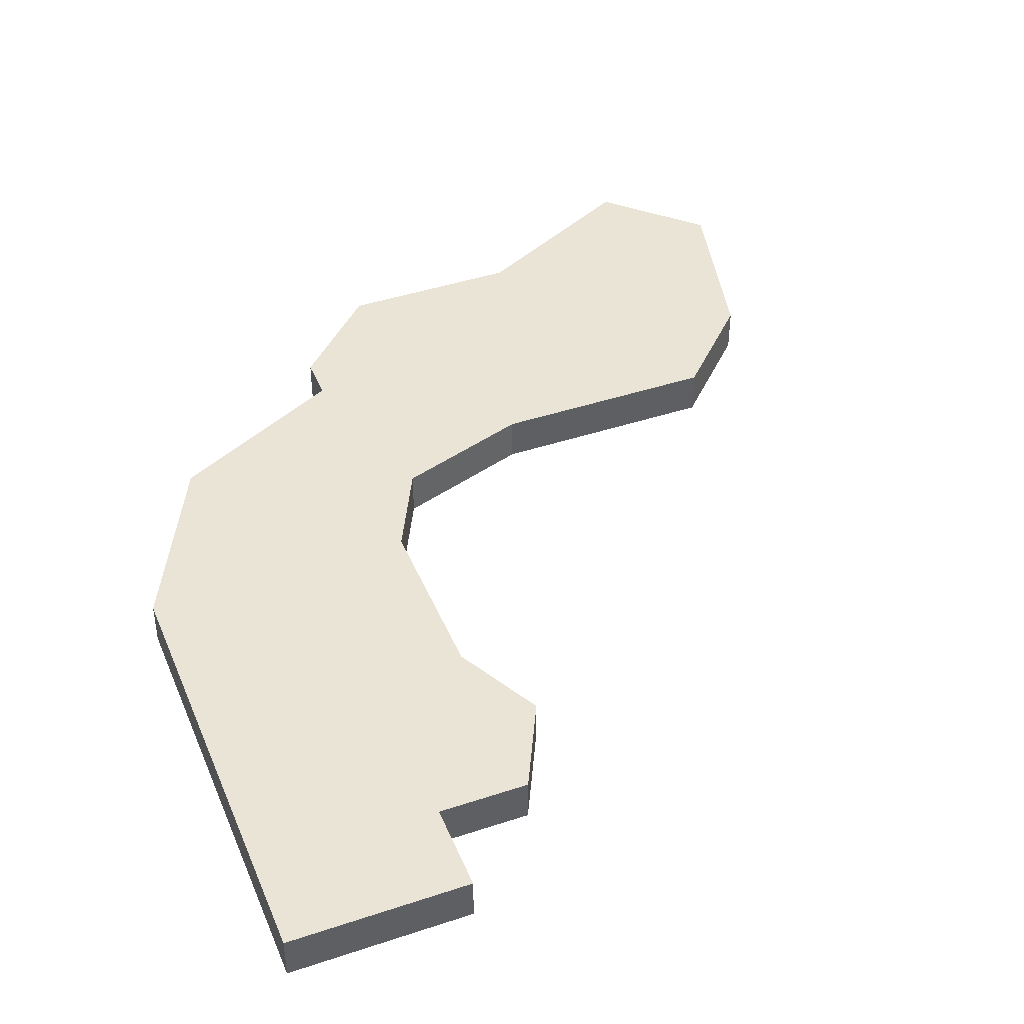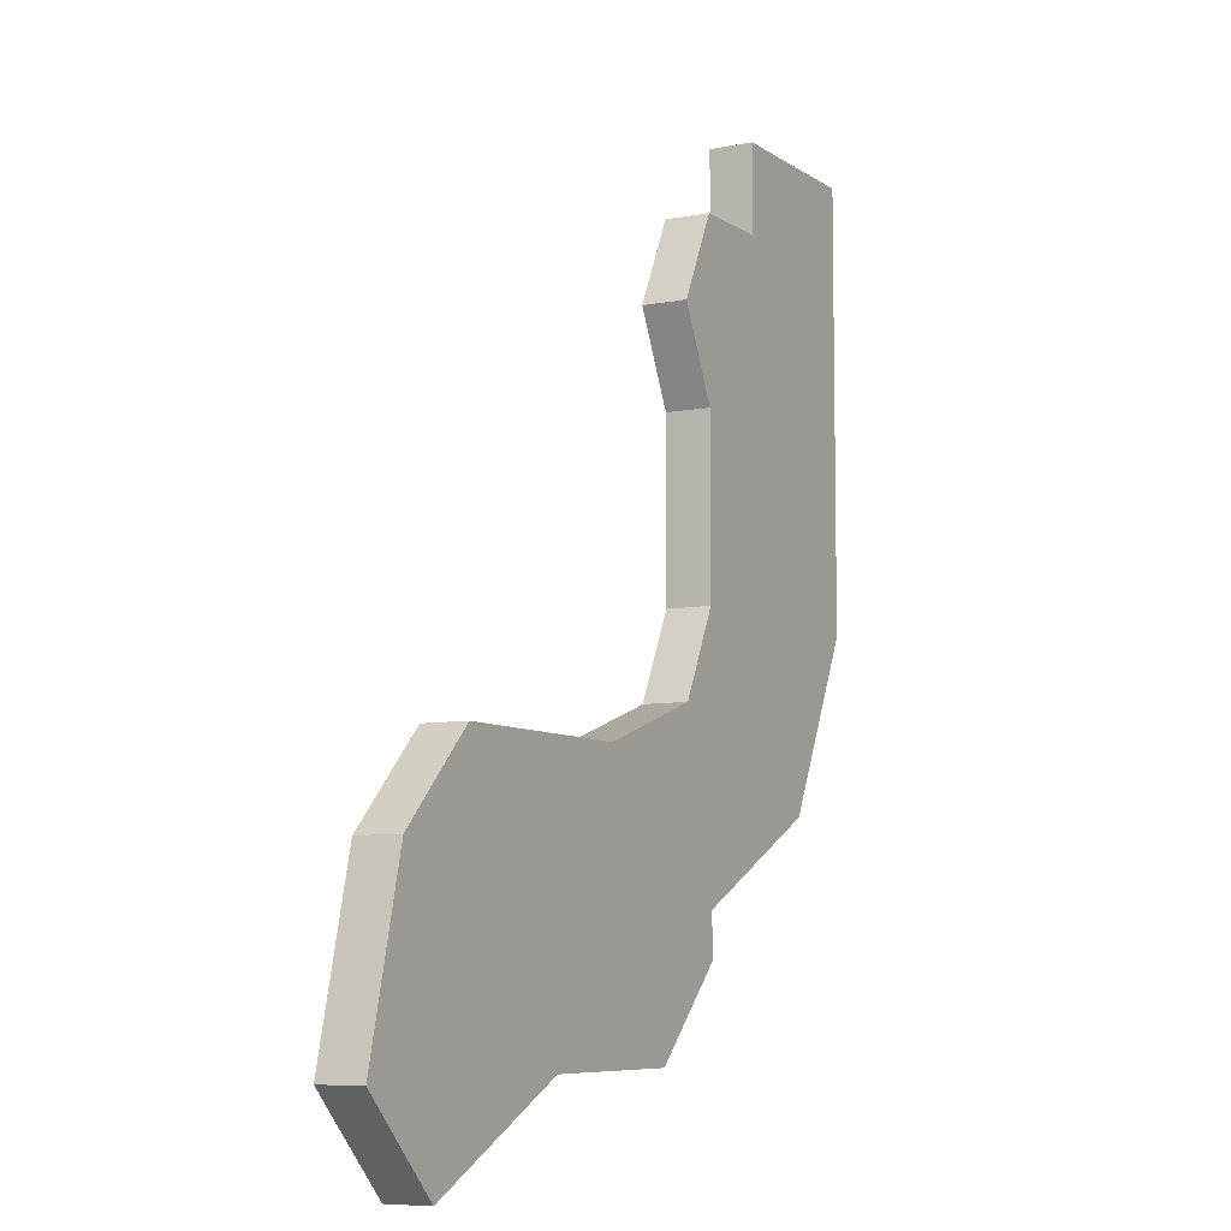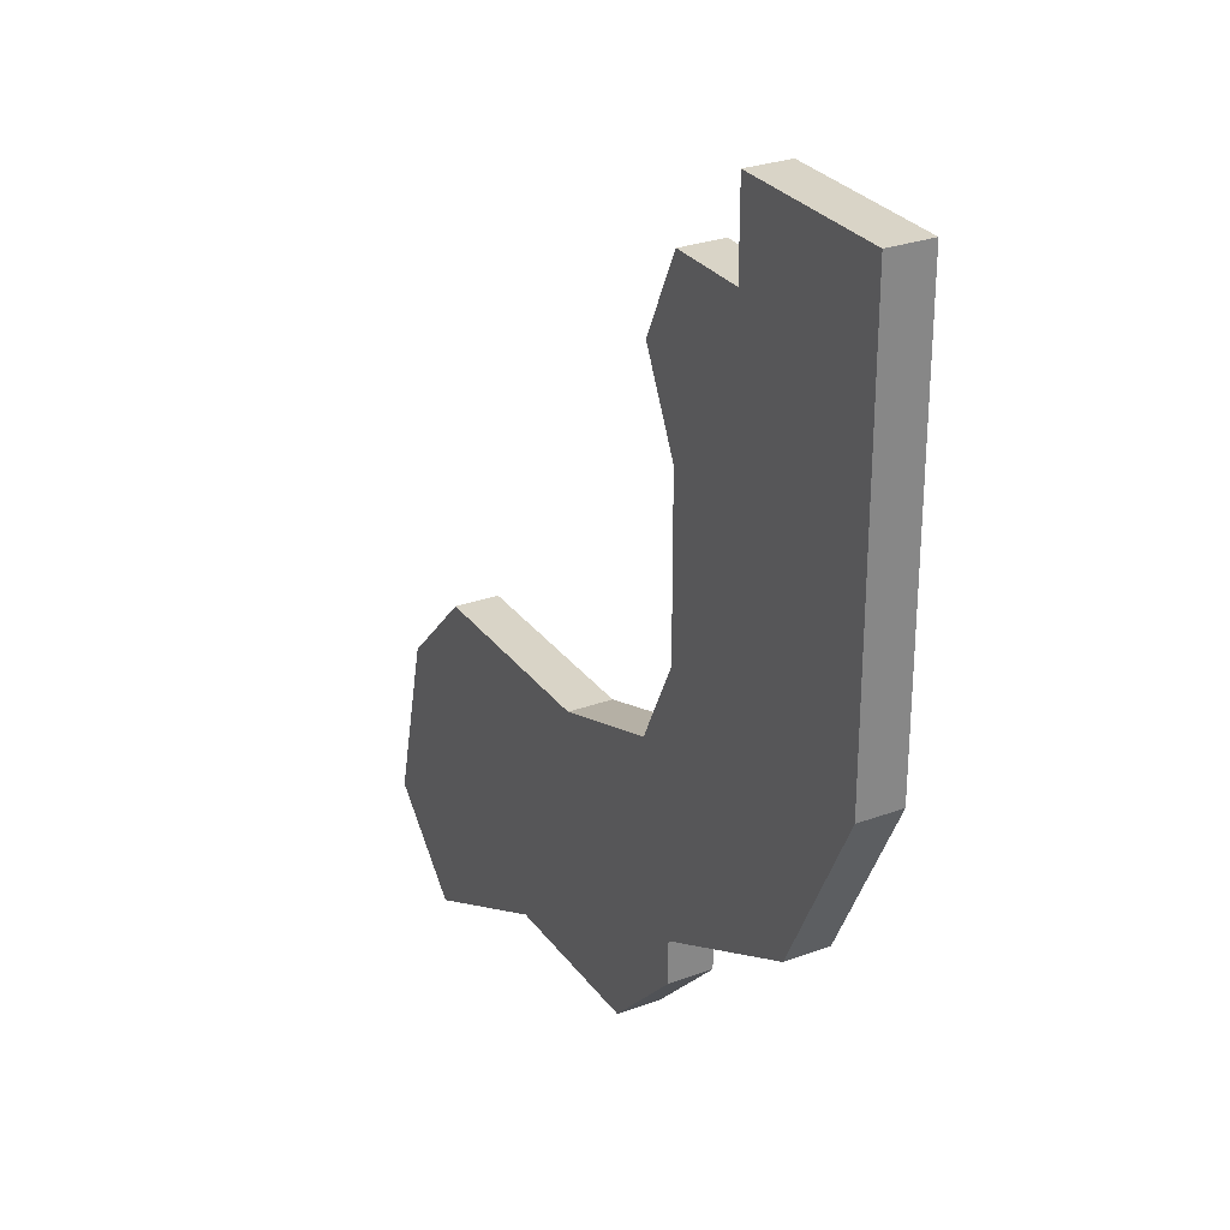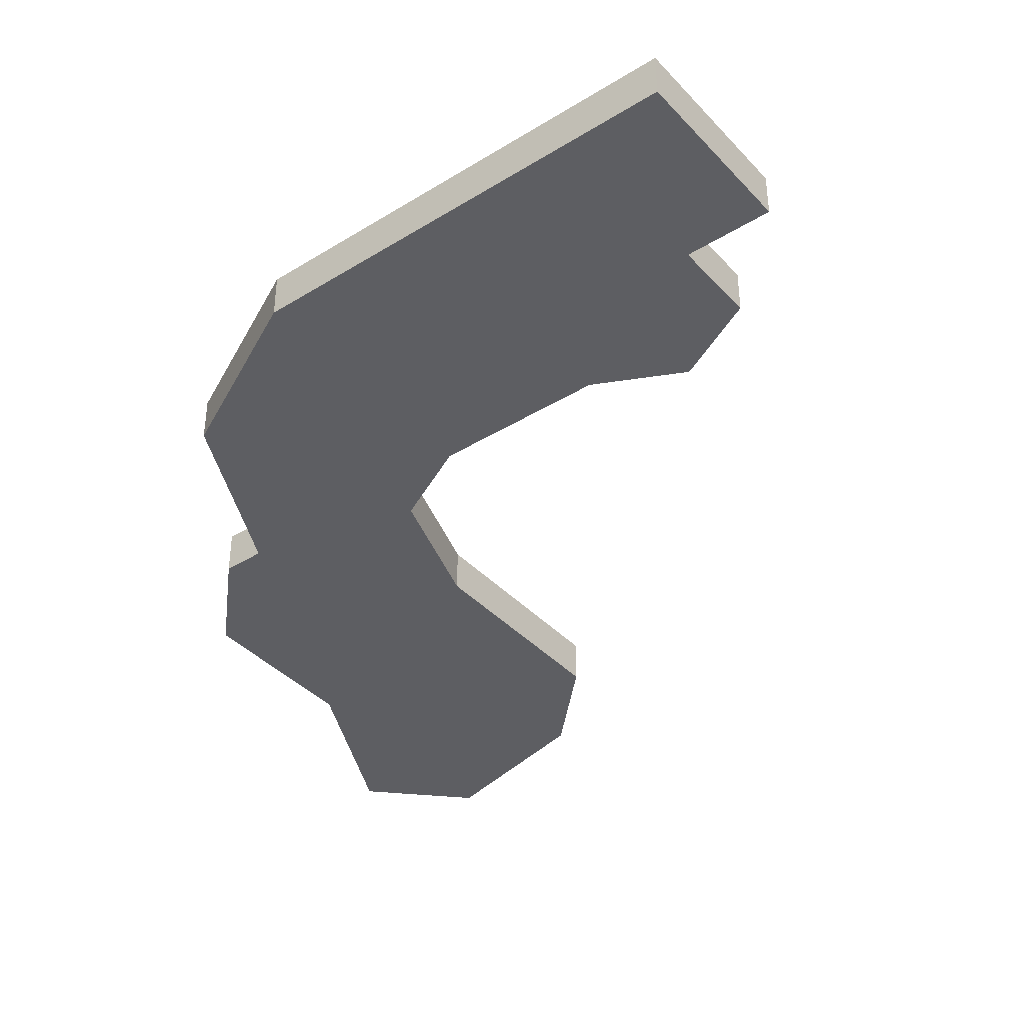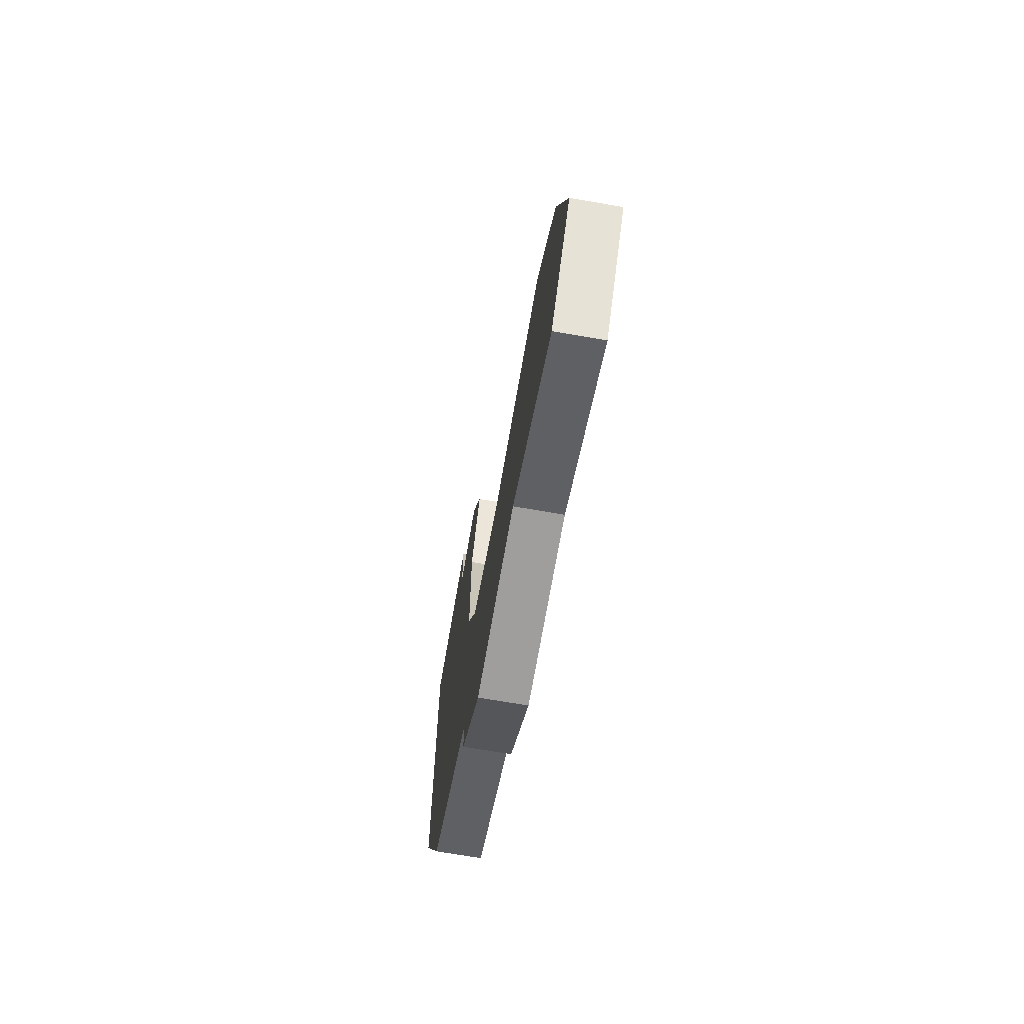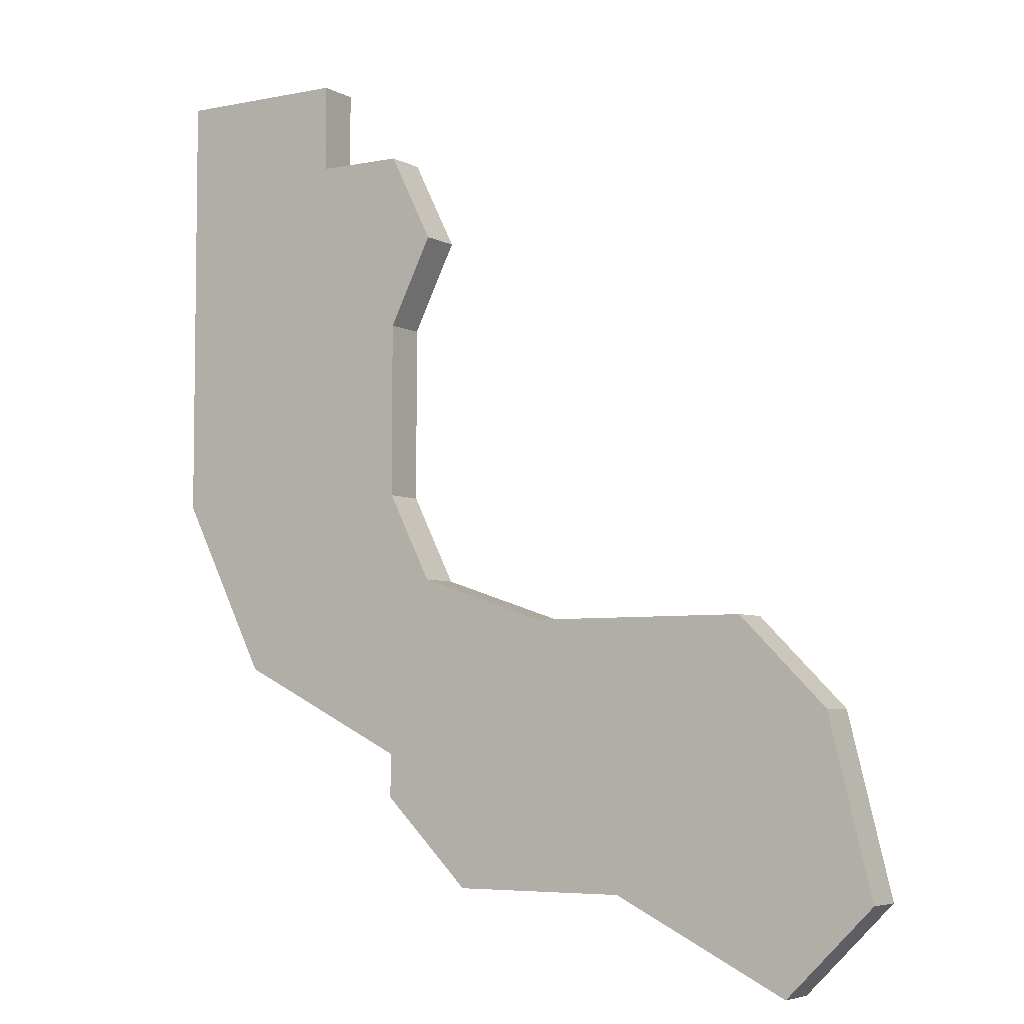
<metadata>
{"format":"obj","ext":"obj","renderer":"f3d","projection":"perspective","resolution":1024,"background":"white","views":[{"elev":42.7,"azim":158.4,"up":"+Z"},{"elev":-7.3,"azim":-61.0,"up":"+Y"},{"elev":28.4,"azim":61.0,"up":"+Y"},{"elev":-38.9,"azim":127.7,"up":"+Z"},{"elev":-71.0,"azim":-99.8,"up":"+Y"},{"elev":-5.2,"azim":-147.7,"up":"+Y"}]}
</metadata>
<code>
v 4078 -1290 0
v 4078 -1290 1
v 4078 -1300 0
v 4078 -1300 1
v 4078 -1301 0
v 4078 -1301 1
v 4078 -1294 0
v 4078 -1294 1
v 4078 -1286 0
v 4078 -1286 1
v 4069 -1297 0
v 4069 -1297 1
v 4077 -1296 0
v 4077 -1296 1
v 4077 -1288 0
v 4077 -1288 1
v 4068 -1305 0
v 4068 -1305 1
v 4076 -1303 0
v 4076 -1303 1
v 4084 -1284 0
v 4084 -1284 1
v 4084 -1294 0
v 4084 -1294 1
v 4067 -1299 0
v 4067 -1299 1
v 4066 -1303 0
v 4066 -1303 1
v 4074 -1297 0
v 4074 -1297 1
v 4082 -1298 0
v 4082 -1298 1
v 4072 -1303 0
v 4072 -1303 1
v 4080 -1284 0
v 4080 -1284 1
v 4080 -1286 0
v 4080 -1286 1
f 33 17 27
f 29 19 33
f 25 33 27
f 11 33 25
f 29 13 3
f 11 29 33
f 3 19 29
f 19 3 5
f 23 31 7
f 31 13 7
f 1 23 7
f 3 13 31
f 1 15 37
f 9 37 15
f 35 21 37
f 23 1 37
f 37 21 23
f 28 18 34
f 34 20 30
f 28 34 26
f 26 34 12
f 4 14 30
f 34 30 12
f 30 20 4
f 6 4 20
f 8 32 24
f 8 14 32
f 8 24 2
f 32 14 4
f 38 16 2
f 16 38 10
f 38 22 36
f 38 2 24
f 24 22 38
f 28 26 27
f 27 26 25
f 18 28 17
f 17 28 27
f 34 18 33
f 33 18 17
f 20 34 19
f 19 34 33
f 6 20 5
f 5 20 19
f 4 6 3
f 3 6 5
f 32 4 31
f 31 4 3
f 24 32 23
f 23 32 31
f 22 24 21
f 21 24 23
f 36 22 35
f 35 22 21
f 38 36 37
f 37 36 35
f 10 38 9
f 9 38 37
f 16 10 15
f 15 10 9
f 2 16 1
f 1 16 15
f 8 2 7
f 7 2 1
f 14 8 13
f 13 8 7
f 30 14 29
f 29 14 13
f 26 12 25
f 25 12 11
f 12 30 11
f 11 30 29

</code>
